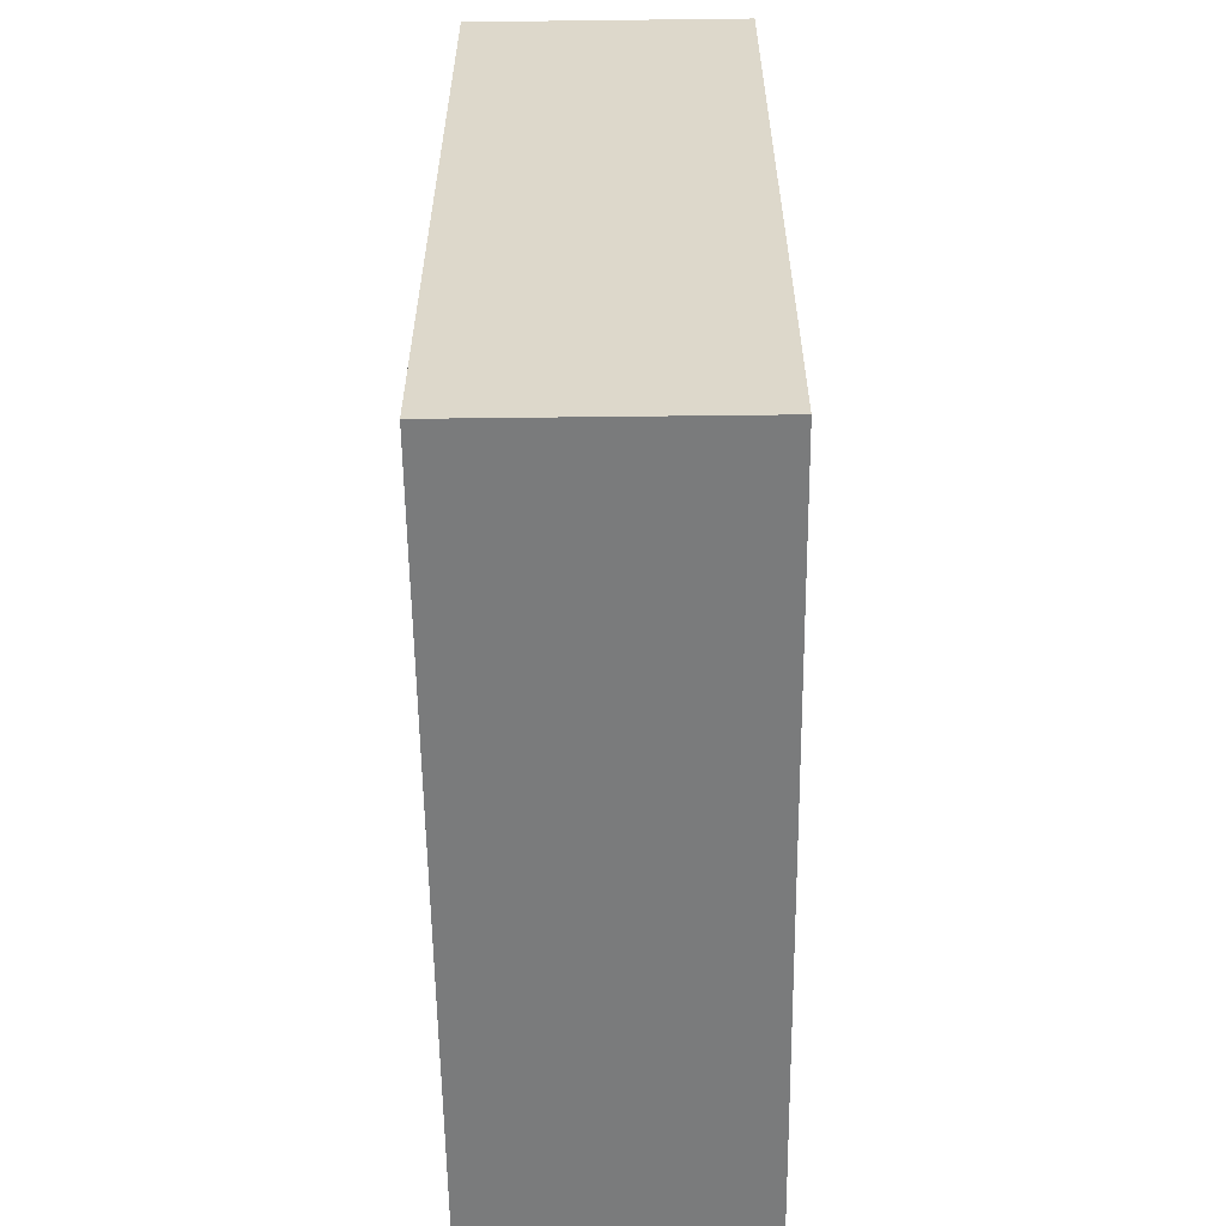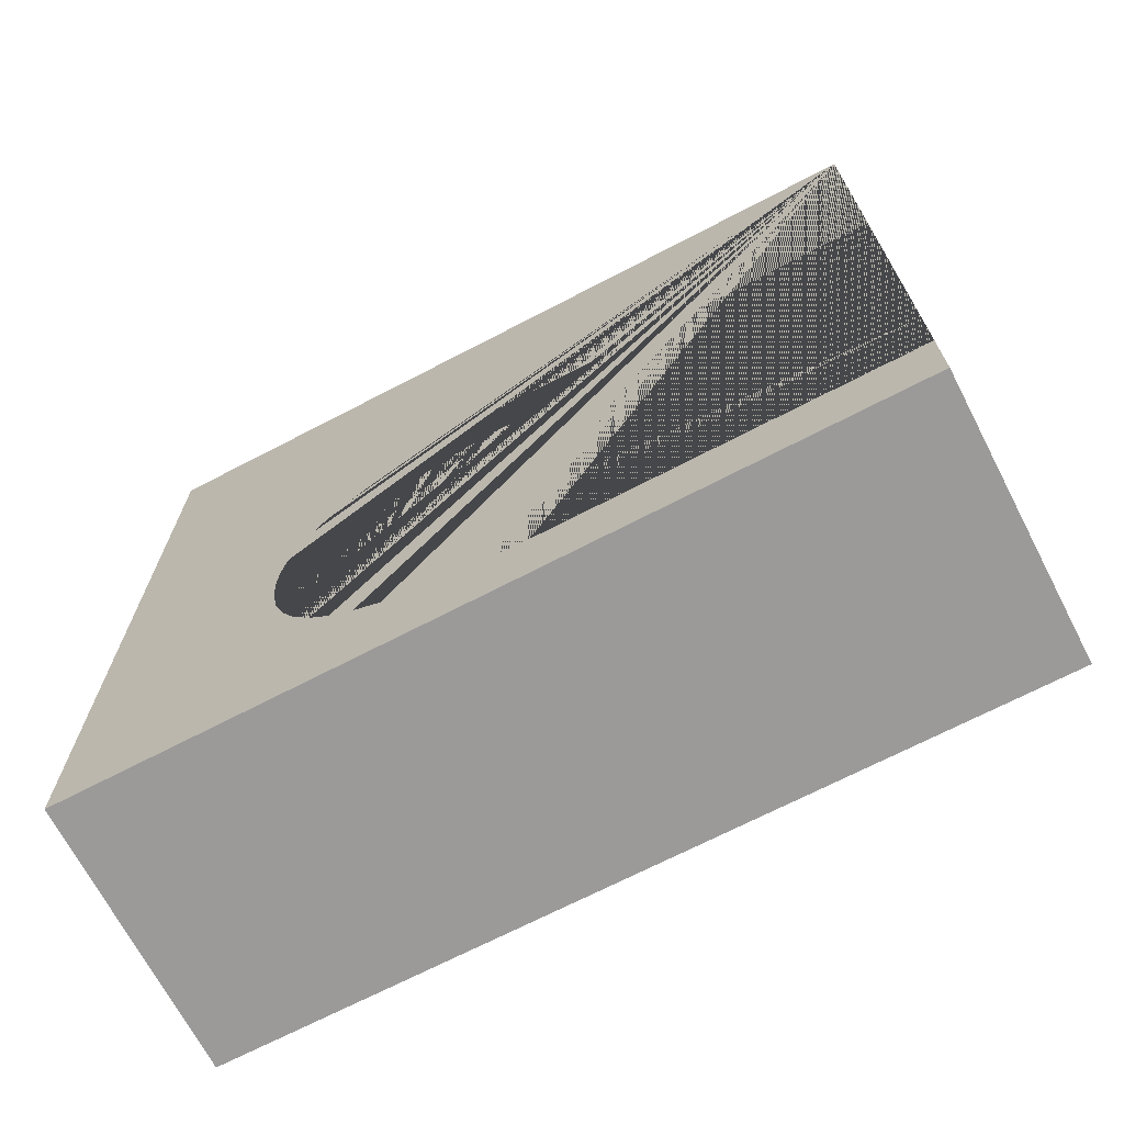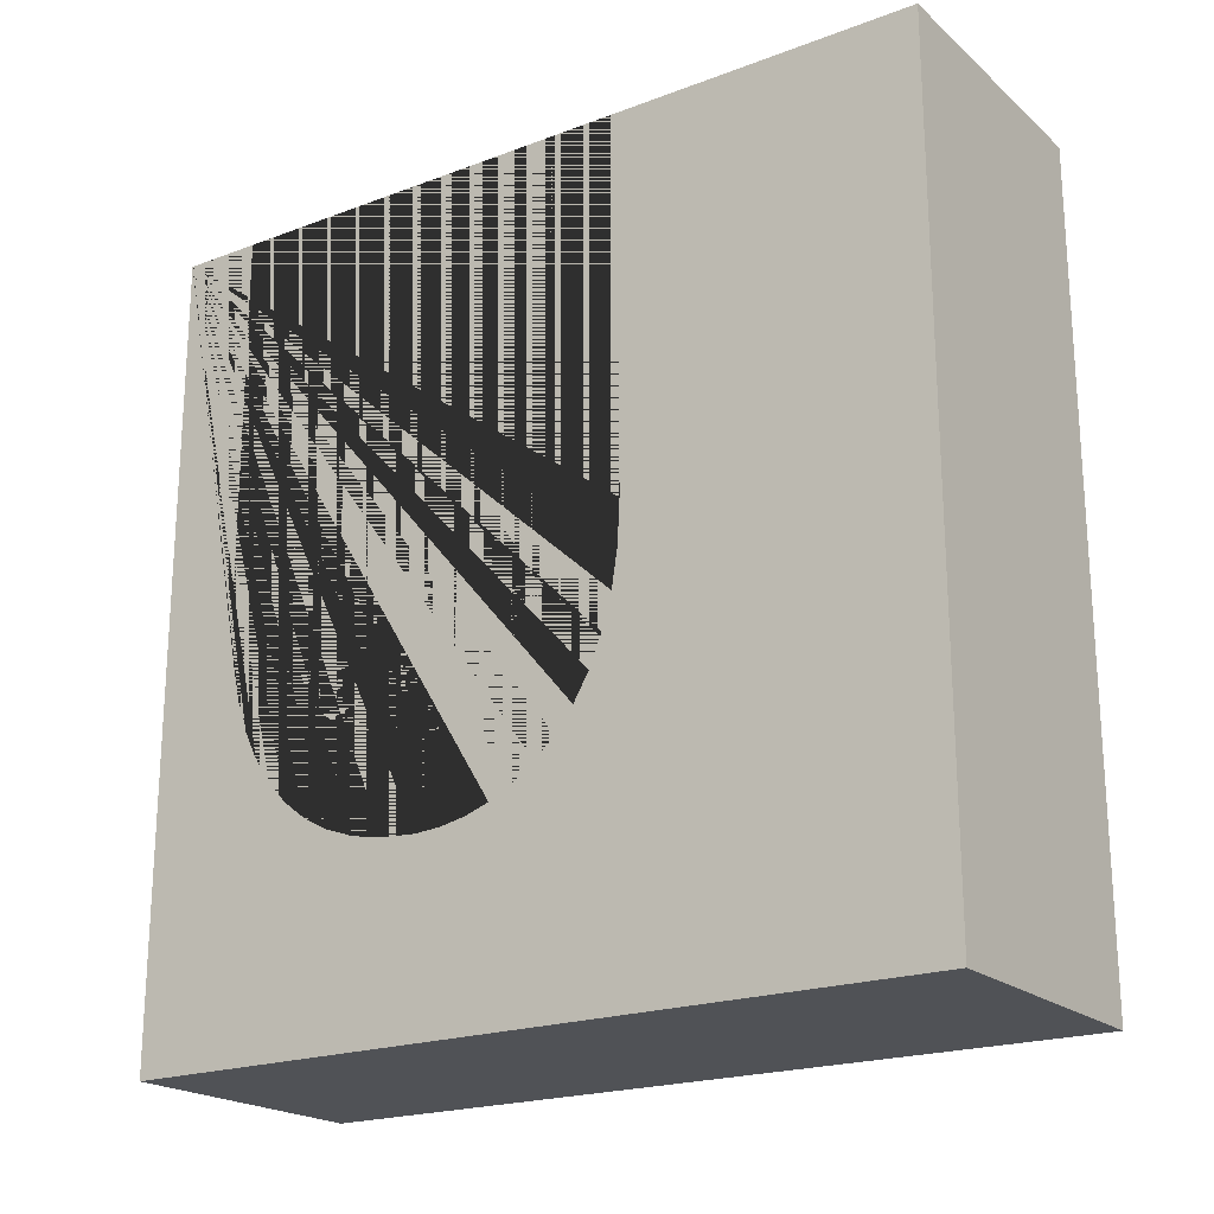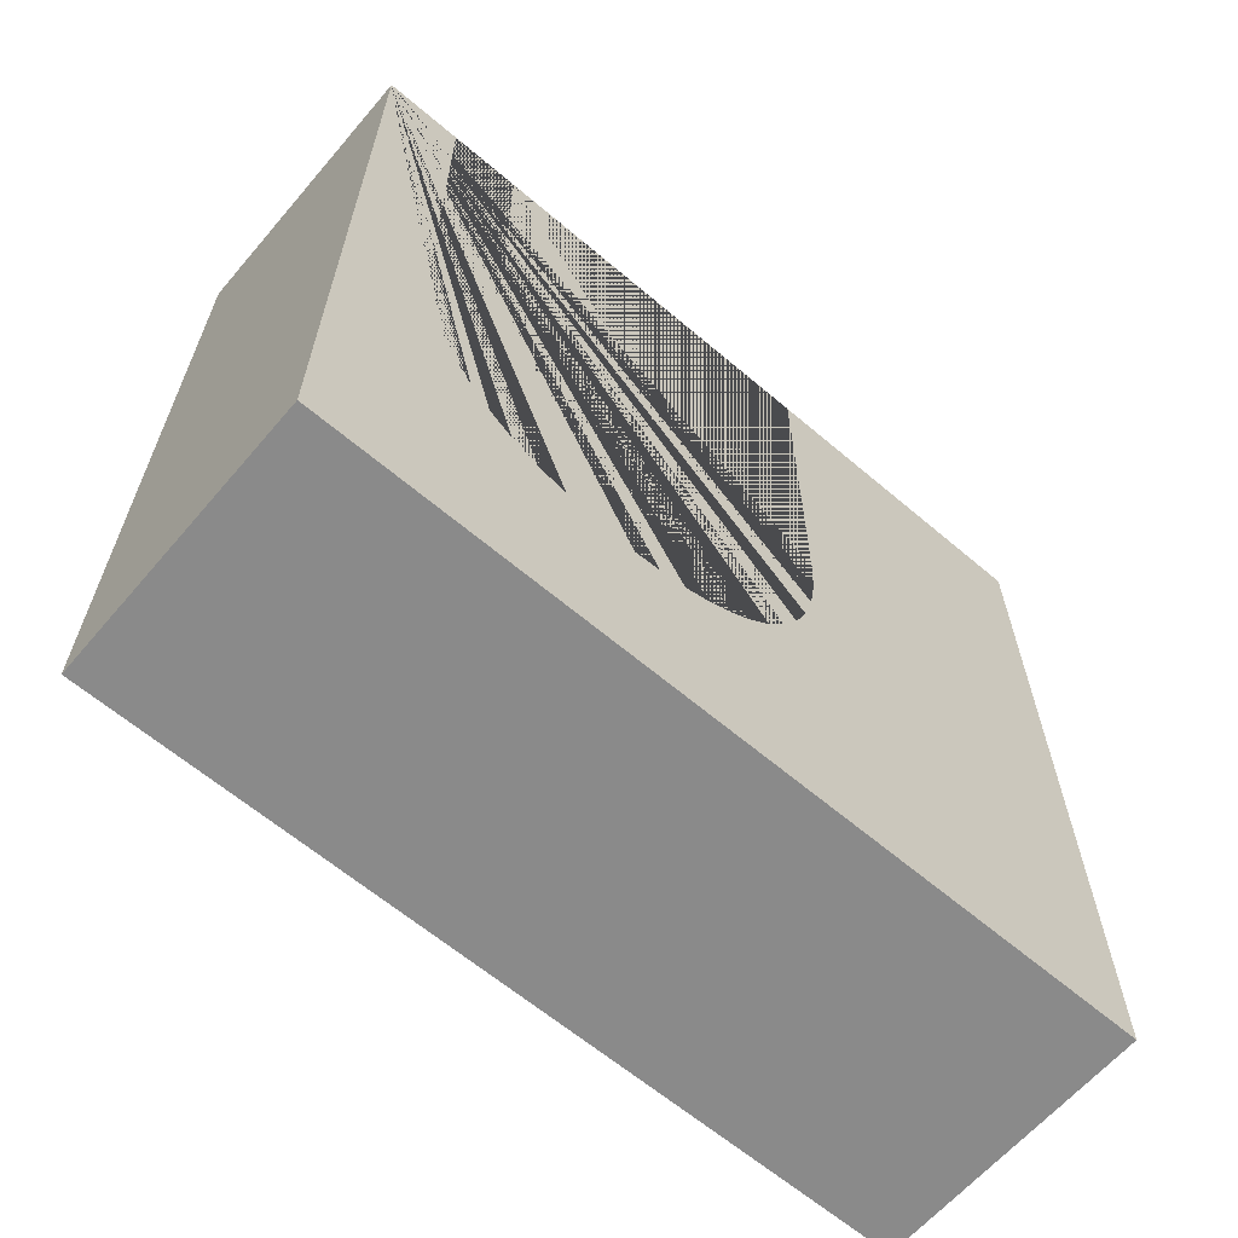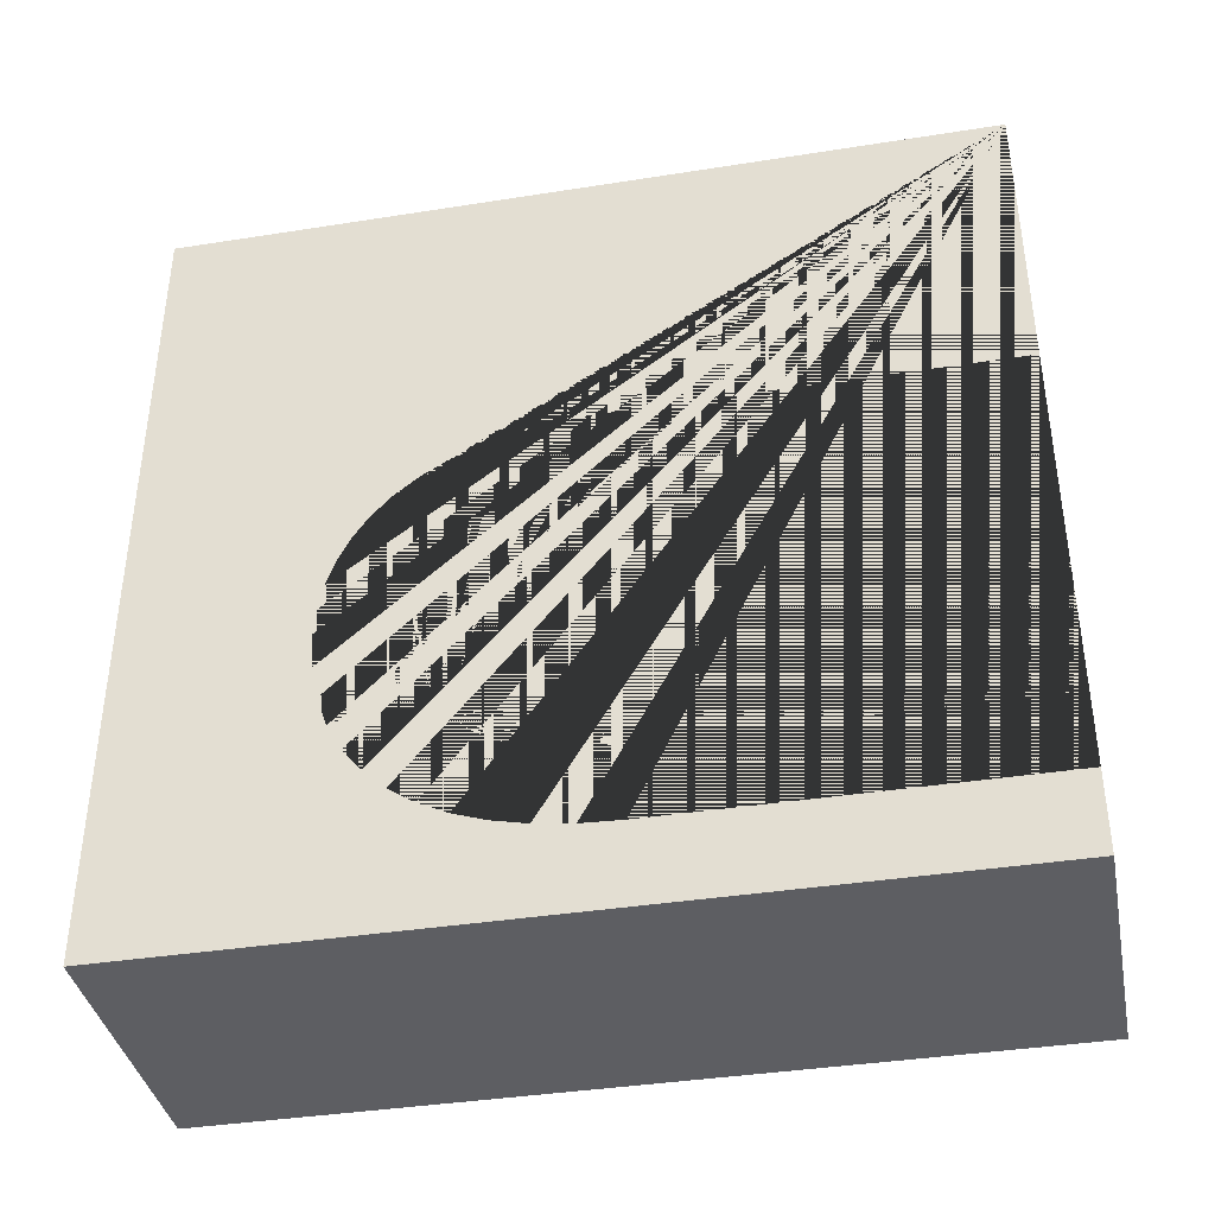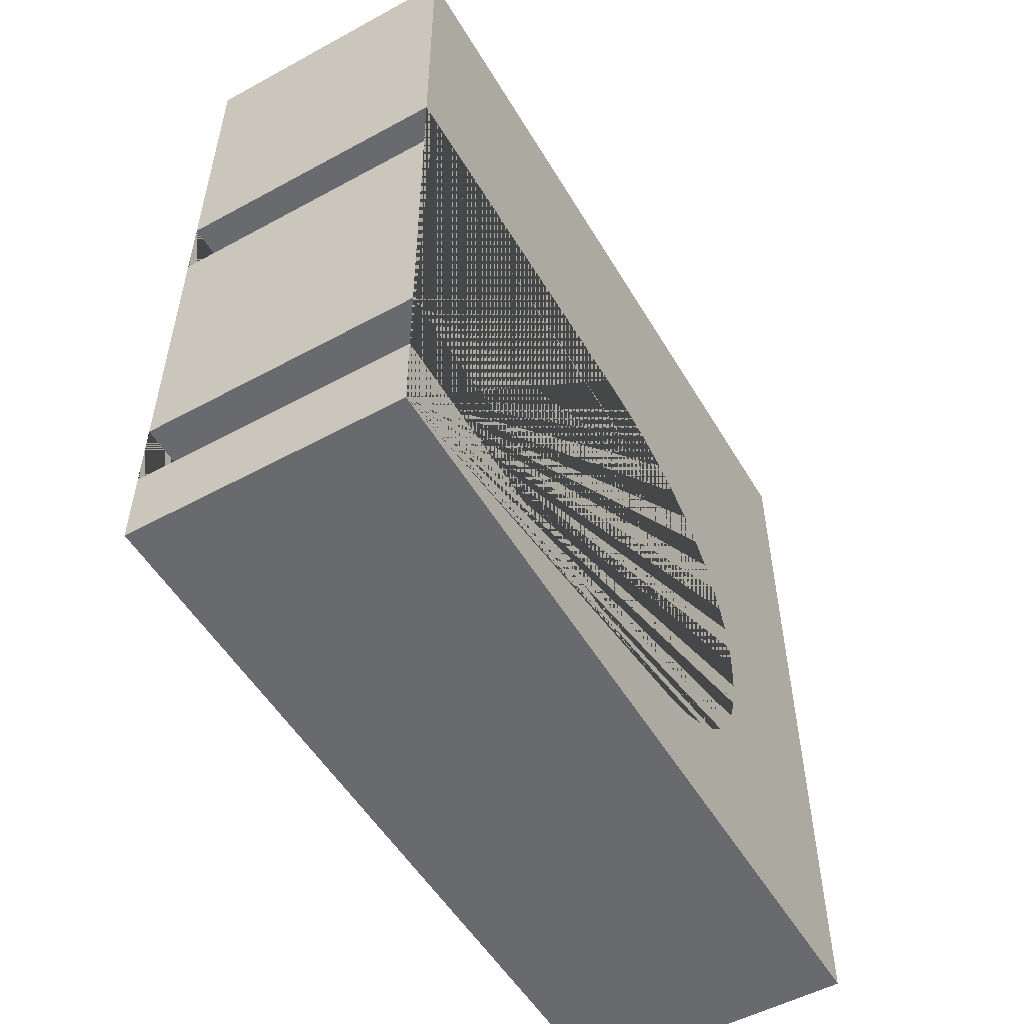
<metadata>
{"format":"obj","ext":"obj","renderer":"f3d","projection":"perspective","resolution":1024,"background":"white","views":[{"elev":-58.3,"azim":0.7,"up":"+Z"},{"elev":-69.5,"azim":117.5,"up":"+Z"},{"elev":-20.7,"azim":-55.8,"up":"+Y"},{"elev":-63.4,"azim":-130.6,"up":"+Y"},{"elev":-38.8,"azim":101.2,"up":"+Z"},{"elev":-53.0,"azim":-149.8,"up":"+Z"}]}
</metadata>
<code>
o Cube
v 0.234 0.6858 -0.6858
v 0.234 -0.6858 -0.6858
v 0.234 0.6858 0.6858
v 0.234 -0.6858 0.6858
v -0.234 0.6858 -0.6858
v -0.234 -0.6858 -0.6858
v -0.234 0.6858 0.6858
v -0.234 -0.6858 0.6858
v -0.234 0.05493 0.1804
v -0.234 -0.2347 -0.199
v 0.234 -0.1577 -0.3654
v 0.234 -0.05376 0.04717
v -0.234 -0.1577 -0.3654
v -0.234 -0.05376 0.04717
v 0.234 0.05493 0.1804
v 0.234 -0.2347 -0.199
v -0.234 -0.1683 -0.5098
v 0.234 -0.1683 -0.5098
v 0.234 -0.2323 -0.2208
v -0.234 -0.2323 -0.2208
v -0.234 -0.06075 -0.4144
v -0.234 0.6858 0.1804
v 0.234 -0.06075 -0.4144
v 0.234 0.6858 0.1804
v 0.234 -0.2161 -0.4863
v -0.234 -0.2161 -0.4863
v -0.234 -0.2329 -0.1404
v 0.234 -0.2329 -0.1404
v -0.234 -0.1696 -0.01825
v 0.234 -0.1696 -0.01825
v 0.234 -0.2348 -0.1581
v -0.234 -0.2348 -0.1581
v -0.234 0.6858 0.05823
v 0.234 -0.04084 -0.4189
v -0.234 -0.04084 -0.4189
v 0.234 0.6858 0.05823
v 0.234 -0.1822 -0.0317
v -0.234 -0.1822 -0.0317
v -0.234 -0.2355 -0.1762
v 0.234 -0.2355 -0.1762
v -0.234 -0.1808 -0.3414
v 0.234 -0.1808 -0.3414
v -0.234 -0.07065 0.04278
v 0.234 -0.07065 0.04278
v 0.234 0.08939 0.05823
v -0.234 0.08939 0.05823
v 0.234 -0.1696 -0.354
v -0.234 -0.1696 -0.354
v 0.234 0.09923 -0.4293
v -0.234 0.09923 -0.4293
v 0.234 -0.1912 -0.3276
v -0.234 -0.1912 -0.3276
v -0.234 -0.2785 0.0707
v 0.234 -0.2785 0.0707
v -0.234 -0.1153 -0.5281
v 0.234 -0.1153 -0.5281
v -0.234 0.6858 -0.4293
v 0.234 0.6858 -0.4293
v 0.234 -0.2396 0.1018
v -0.234 -0.2396 0.1018
v 0.234 -0.1934 -0.04568
v -0.234 -0.1934 -0.04568
v -0.234 -0.2586 -0.4575
v 0.234 -0.05746 -0.5411
v -0.234 -0.05746 -0.5411
v 0.234 -0.2586 -0.4575
v -0.234 0.6858 -0.5515
v -0.234 -0.2008 -0.3126
v 0.234 -0.2008 -0.3126
v 0.234 0.6858 -0.5515
v 0.234 -0.2954 -0.4235
v -0.234 -0.2954 -0.4235
v -0.234 -0.07966 -0.409
v 0.234 -0.07966 -0.409
v -0.234 -0.3111 0.03589
v 0.234 -0.3111 0.03589
v 0.234 0.07134 -0.5515
v -0.234 0.07134 -0.5515
v -0.234 -0.2033 -0.06017
v 0.234 -0.2033 -0.06017
v -0.234 -0.3262 -0.3842
v 0.234 -0.3262 -0.3842
v -0.234 0.07346 -0.4291
v 0.234 0.07346 -0.4291
v 0.234 -0.1943 0.1285
v -0.234 -0.1943 0.1285
v -0.234 -0.3374 -0.002082
v 0.234 -0.3374 -0.002082
v -0.234 -0.2094 -0.2965
v 0.234 -0.08622 0.03754
v 0.234 -0.2094 -0.2965
v -0.234 -0.08622 0.03754
v -0.234 -0.09757 -0.4025
v 0.234 -0.09757 -0.4025
v 0.234 0.0593 0.05797
v -0.234 0.0593 0.05797
v -0.234 -0.3506 -0.3395
v 0.234 -0.3506 -0.3395
v 0.234 -0.2119 -0.07519
v -0.234 -0.2119 -0.07519
v -0.234 -0.3576 -0.04261
v 0.234 -0.3576 -0.04261
v 0.234 -0.217 -0.2793
v -0.234 -0.217 -0.2793
v -0.234 -0.1423 0.1504
v 0.234 0.04865 -0.4284
v 0.234 -0.1423 0.1504
v -0.234 0.04865 -0.4284
v 0.234 -0.3685 -0.2896
v -0.234 -0.3685 -0.2896
v 0.234 -0.2191 -0.09072
v -0.234 -0.2191 -0.09072
v 0.234 -0.08347 0.1667
v -0.234 -0.08347 0.1667
v -0.234 -0.3719 -0.08512
v 0.234 -0.3719 -0.08512
v 0.234 0.004841 -0.5489
v -0.234 0.004841 -0.5489
v -0.234 -0.2234 -0.2609
v 0.234 -0.1007 0.0314
v -0.234 -0.1007 0.0314
v 0.234 -0.2234 -0.2609
v 0.234 0.03204 0.05713
v 0.234 -0.3794 -0.2343
v -0.234 0.03204 0.05713
v -0.234 -0.3794 -0.2343
v 0.234 -0.1145 -0.3948
v -0.234 -0.1145 -0.3948
v -0.234 -0.3803 -0.129
v 0.234 -0.3803 -0.129
v -0.234 -0.01779 0.1769
v 0.234 -0.01779 0.1769
v 0.234 -0.225 -0.1068
v -0.234 -0.225 -0.1068
v 0.234 -0.1144 0.02432
v -0.234 -0.1144 0.02432
v -0.234 0.02481 -0.4271
v 0.234 0.02481 -0.4271
v -0.234 -0.2285 -0.2414
v 0.234 -0.2285 -0.2414
v -0.234 -0.3831 -0.1737
v 0.234 -0.3831 -0.1737
v 0.234 -0.1275 0.01623
v -0.234 -0.1275 0.01623
v -0.234 -0.1304 -0.3859
v 0.234 -0.1304 -0.3859
v 0.234 0.007354 0.05568
v -0.234 0.007354 0.05568
v 0.234 -0.2296 -0.1234
v -0.234 -0.2296 -0.1234
v -0.234 0.001946 -0.4251
v 0.234 0.001946 -0.4251
v 0.234 -0.01501 0.05357
v -0.234 -0.01501 0.05357
v 0.234 -0.1403 0.007108
v -0.234 -0.1403 0.007108
v -0.234 -0.1452 -0.3757
v 0.234 -0.1452 -0.3757
v -0.234 -0.01994 -0.4224
v 0.234 -0.01994 -0.4224
v 0.234 -0.1556 -0.005309
v -0.234 -0.1556 -0.005309
v 0.234 -0.03529 0.05075
v -0.234 -0.03529 0.05075
f 4 3 7 8
f 6 2 4 8
f 6 5 1 2
f 24 15 9 22
f 36 33 46 45
f 58 49 50 57
f 70 67 78 77
f 50 49 84 83
f 95 45 46 96
f 83 84 106 108
f 117 77 78 118
f 123 95 96 125
f 9 15 132 131
f 108 106 138 137
f 147 123 125 148
f 137 138 152 151
f 153 147 148 154
f 117 118 65 64
f 151 152 160 159
f 163 153 154 164
f 113 114 131 132
f 34 35 159 160
f 12 163 164 14
f 35 34 23 21
f 14 43 44 12
f 64 65 55 56
f 21 23 74 73
f 90 44 43 92
f 73 74 94 93
f 114 113 107 105
f 120 90 92 121
f 93 94 127 128
f 135 120 121 136
f 143 135 136 144
f 128 127 146 145
f 56 55 17 18
f 155 143 144 156
f 145 146 158 157
f 161 155 156 162
f 85 86 105 107
f 11 13 157 158
f 161 162 29 30
f 13 11 47 48
f 25 18 17 26
f 38 37 30 29
f 48 47 42 41
f 41 42 51 52
f 62 61 37 38
f 52 51 69 68
f 61 62 79 80
f 86 85 59 60
f 68 69 91 89
f 100 99 80 79
f 89 91 103 104
f 112 111 99 100
f 25 26 63 66
f 104 103 122 119
f 134 133 111 112
f 119 122 140 139
f 150 149 133 134
f 19 20 139 140
f 149 150 27 28
f 20 19 16 10
f 32 31 28 27
f 10 16 40 39
f 31 32 39 40
f 60 59 54 53
f 71 66 63 72
f 75 53 54 76
f 72 81 82 71
f 87 75 76 88
f 98 82 81 97
f 101 87 88 102
f 109 98 97 110
f 115 101 102 116
f 124 109 110 126
f 129 115 116 130
f 141 129 130 142
f 124 126 141 142
f 70 1 5 67
f 57 33 36 58
f 22 7 3 24
f 14 164 154 148 125 96 46 33 57 50 83 108 137 151 159 35 21 73 93 128 145 157 13 48 41 52 68 89 104 119 139 20 10 39 32 27 150 134 112 100 79 62 38 29 162 156 144 136 121 92 43
f 5 6 8 7 22 9 131 114 105 86 60 53 75 87 101 115 129 141 126 110 97 81 72 63 26 17 55 65 118 78 67
f 51 42 47 11 158 146 127 94 74 23 34 160 152 138 106 84 49 58 36 45 95 123 147 153 163 12 44 90 120 135 143 155 161 30 37 61 80 99 111 133 149 28 31 40 16 19 140 122 103 91 69
f 3 4 2 1 70 77 117 64 56 18 25 66 71 82 98 109 124 142 130 116 102 88 76 54 59 85 107 113 132 15 24

</code>
